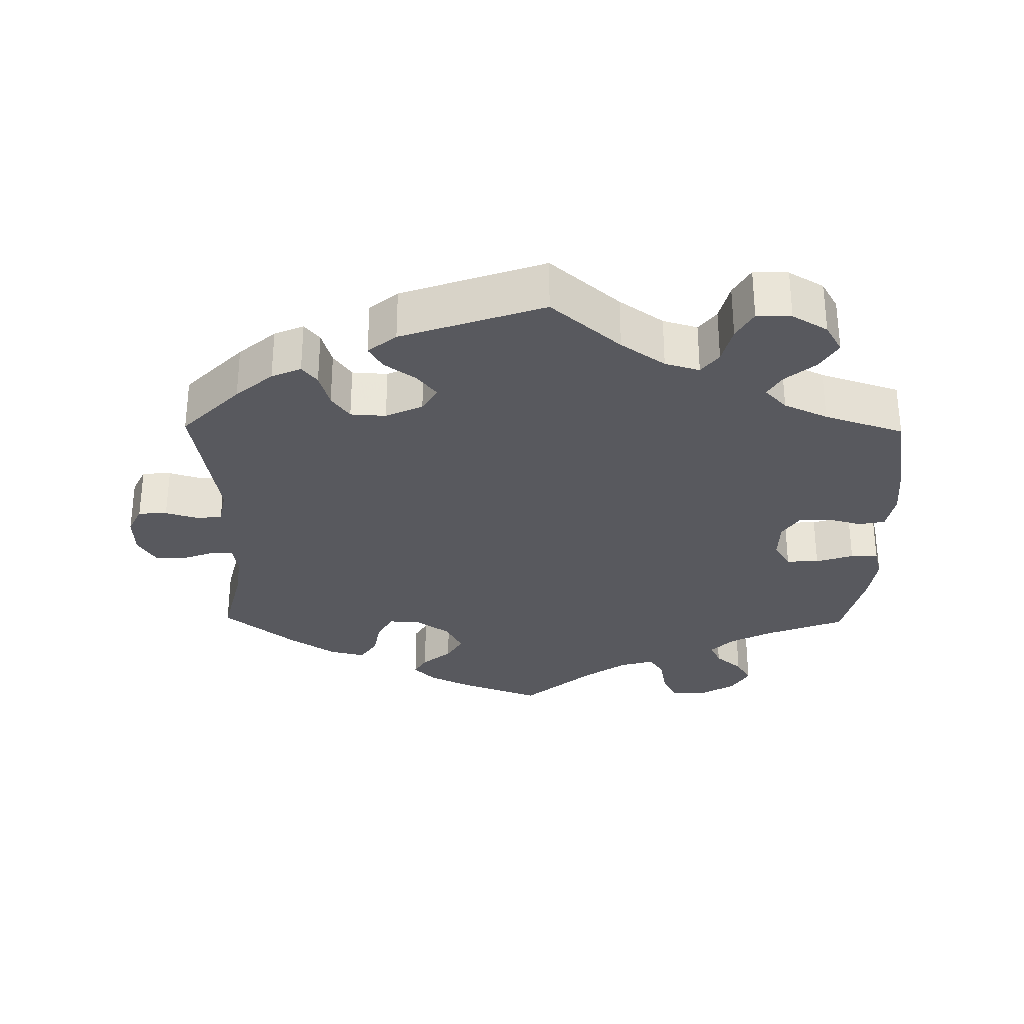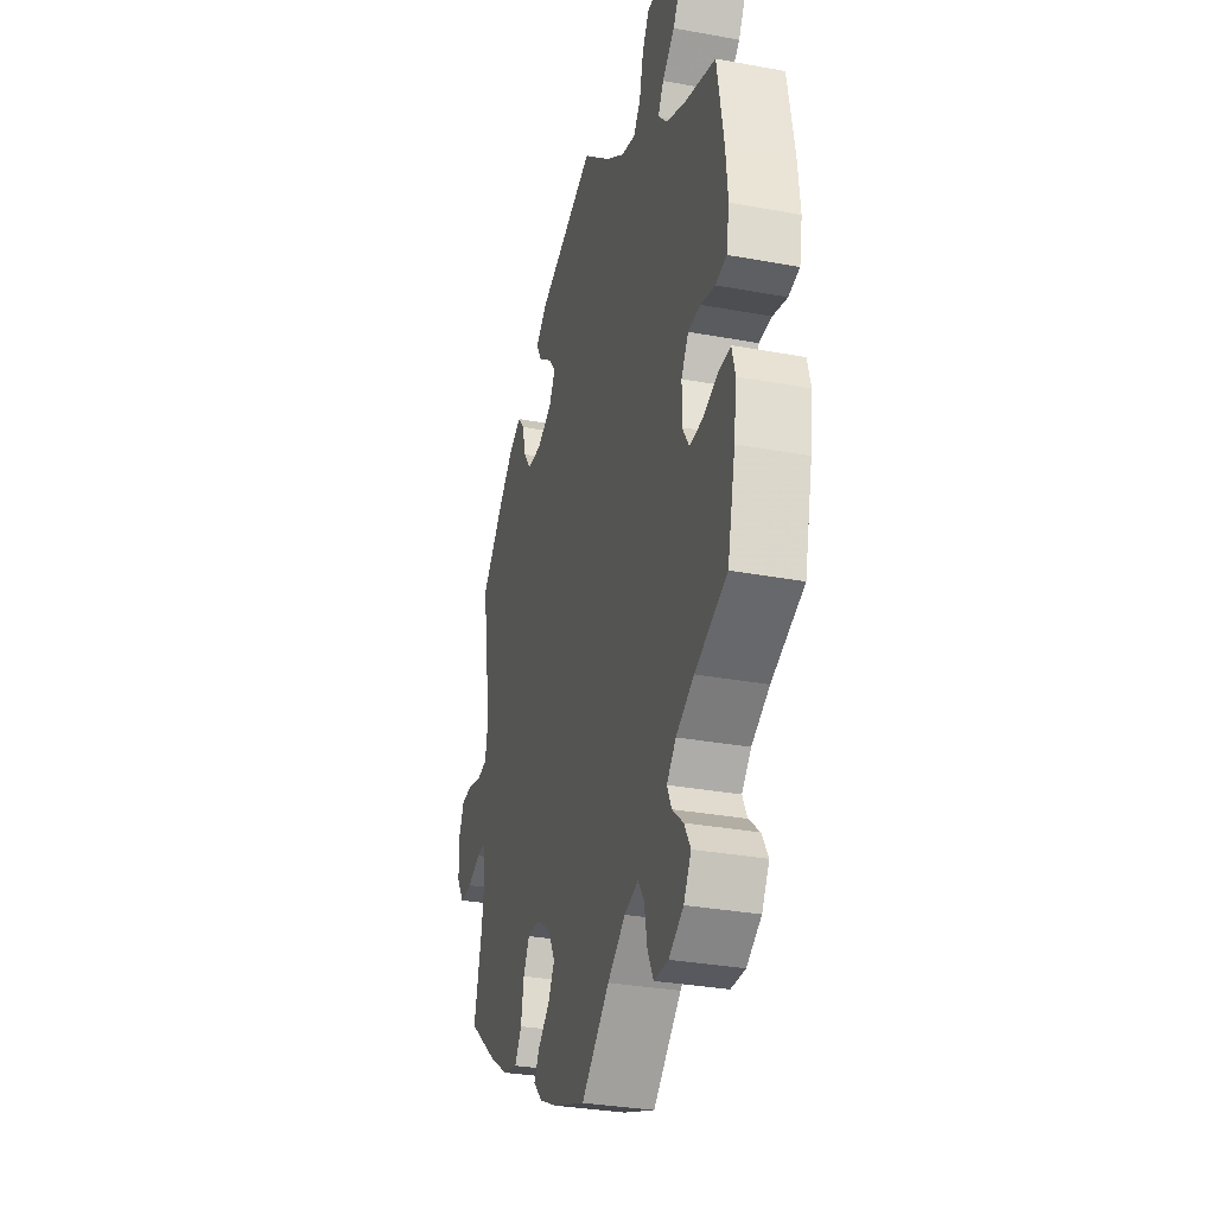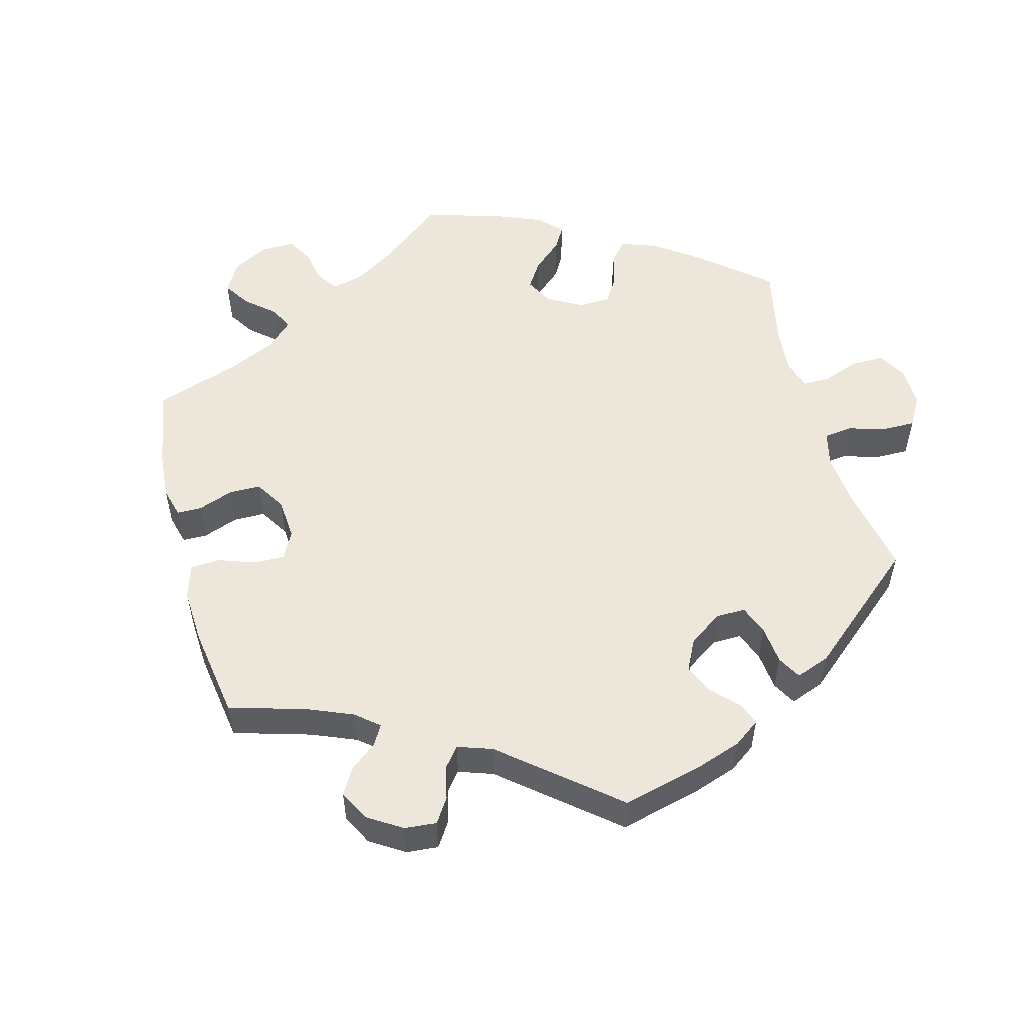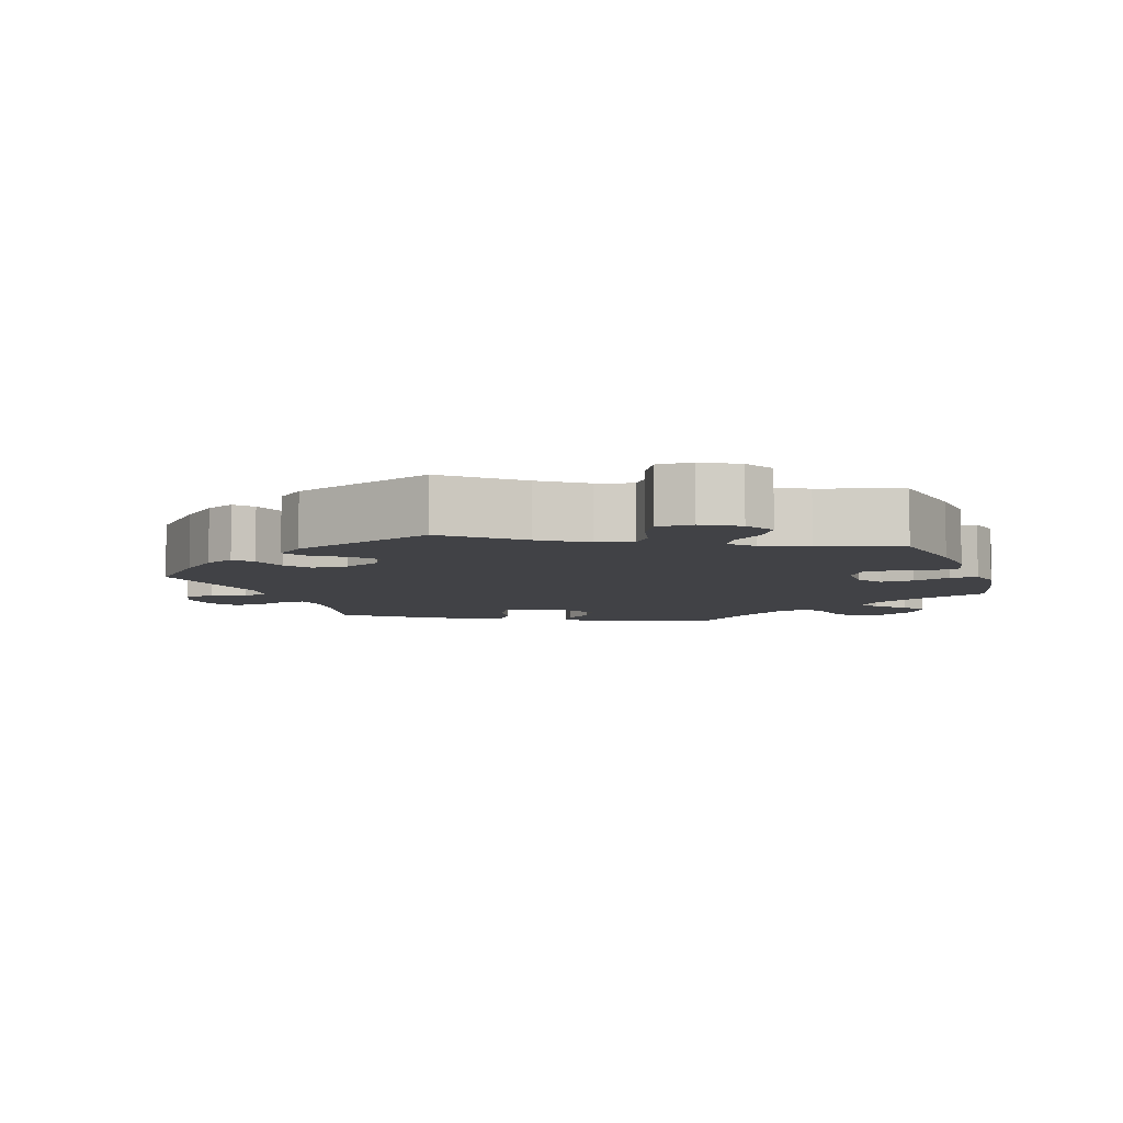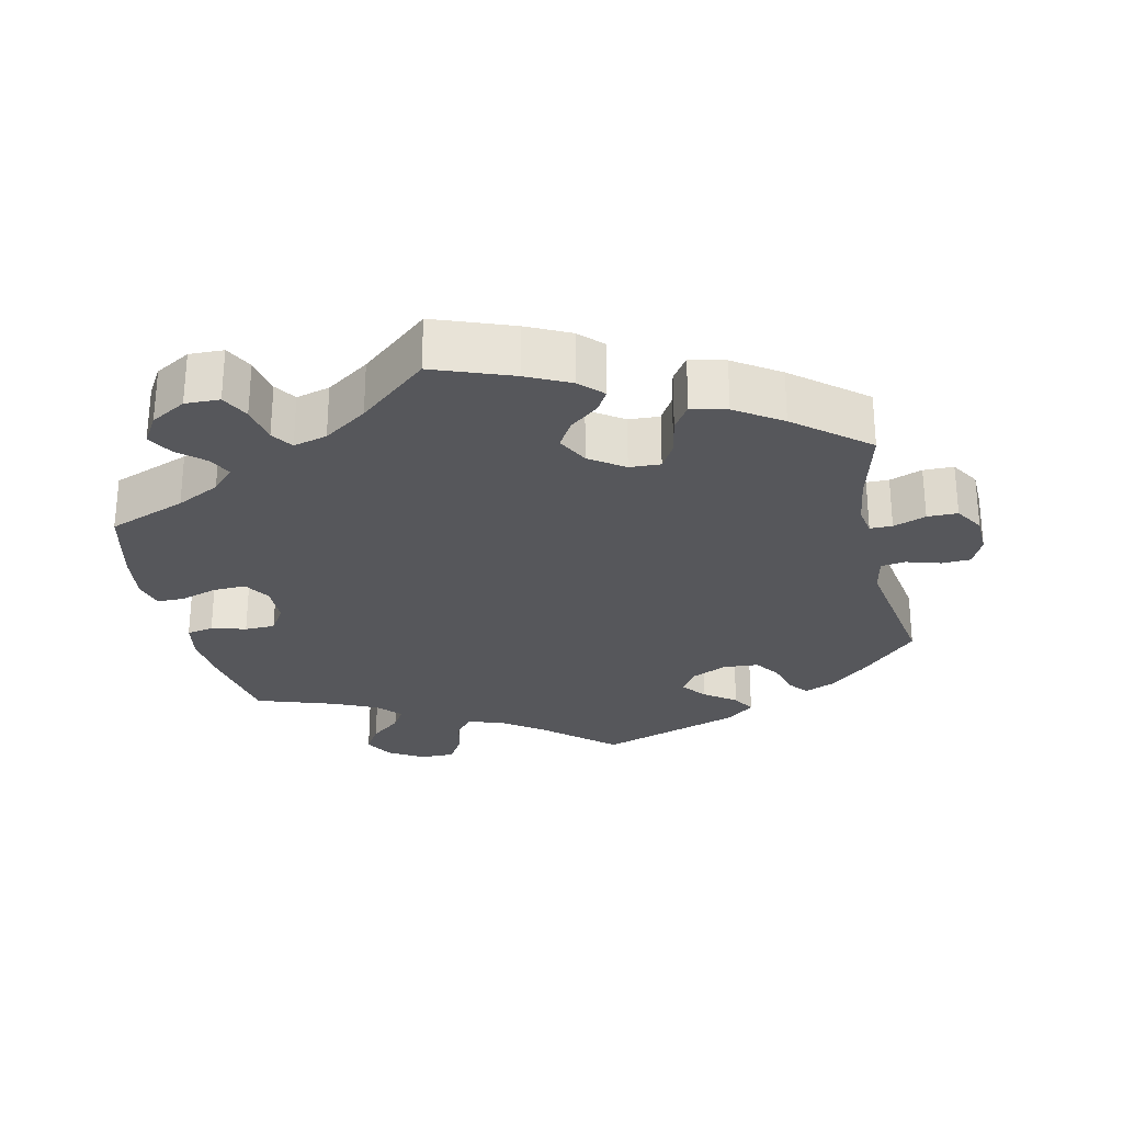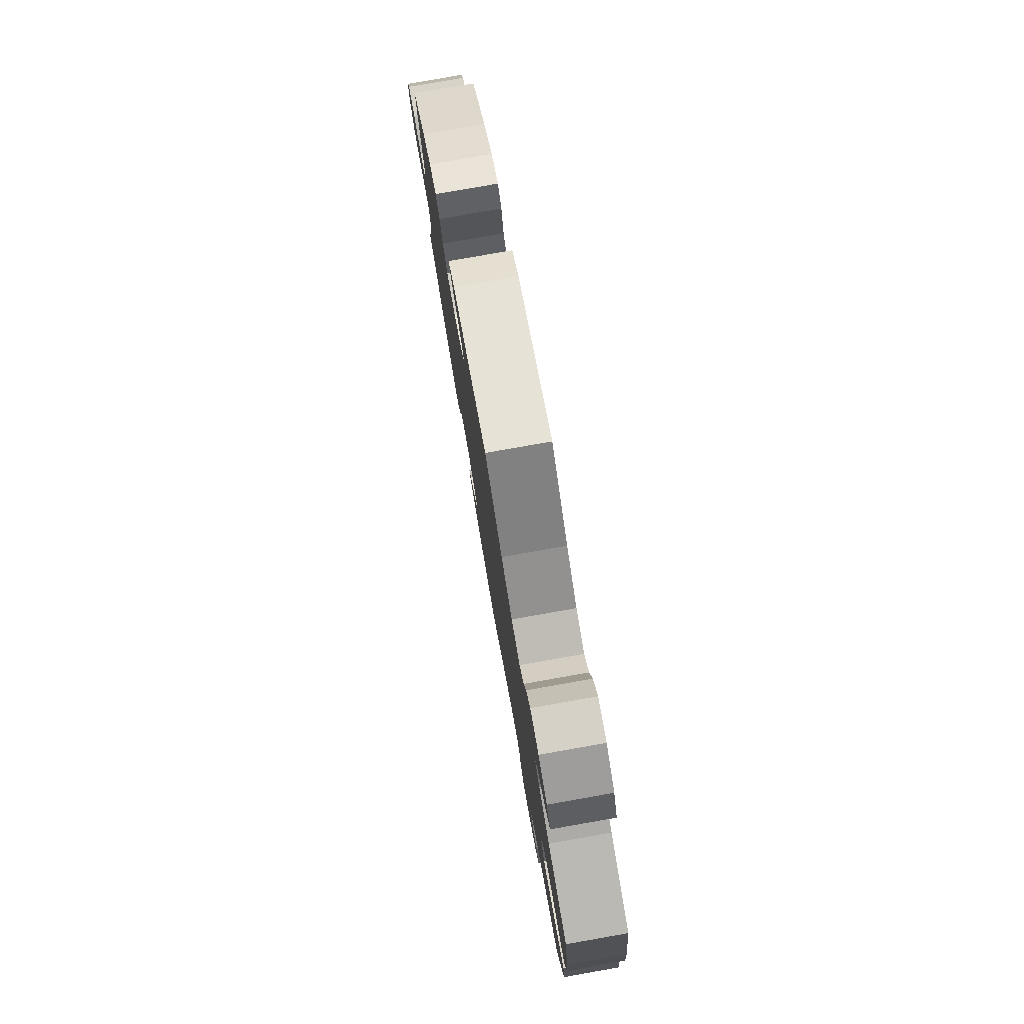
<metadata>
{"format":"obj","ext":"obj","renderer":"f3d","projection":"perspective","resolution":1024,"background":"white","views":[{"elev":-30.4,"azim":-0.8,"up":"+Y"},{"elev":-31.5,"azim":75.3,"up":"+Z"},{"elev":53.4,"azim":-74.7,"up":"+Y"},{"elev":-6.7,"azim":19.2,"up":"+Y"},{"elev":-27.4,"azim":-167.7,"up":"+Y"},{"elev":79.5,"azim":80.0,"up":"+Z"}]}
</metadata>
<code>
v -0.42 0.07 0.371
v -0.369 0.07 0.415
v -0.328 0.07 0.433
v -0.307 0.07 0.407
v -0.293 0.07 0.358
v -0.268 0.07 0.323
v -0.219 0.07 0.32
v -0.168 0.07 0.344
v -0.147 0.07 0.379
v -0.174 0.07 0.413
v -0.218 0.07 0.445
v -0.237 0.07 0.477
v -0.198 0.07 0.509
v 0 0.07 0.578
v 0.096 0.07 0.495
v 0.157 0.07 0.452
v 0.205 0.07 0.438
v 0.229 0.07 0.469
v 0.242 0.07 0.522
v 0.265 0.07 0.562
v 0.313 0.07 0.562
v 0.362 0.07 0.533
v 0.385 0.07 0.493
v 0.361 0.07 0.453
v 0.319 0.07 0.418
v 0.3 0.07 0.386
v 0.33 0.07 0.354
v 0.391 0.07 0.326
v 0.501 0.07 0.29
v 0.523 0.07 0.165
v 0.53 0.07 0.091
v 0.52 0.07 0.038
v 0.483 0.07 0.031
v 0.435 0.07 0.044
v 0.393 0.07 0.043
v 0.369 0.07 0.005
v 0.368 0.07 -0.05
v 0.391 0.07 -0.087
v 0.436 0.07 -0.085
v 0.488 0.07 -0.068
v 0.526 0.07 -0.068
v 0.537 0.07 -0.11
v 0.528 0.07 -0.176
v 0.501 0.07 -0.289
v 0.393 0.07 -0.331
v 0.333 0.07 -0.362
v 0.302 0.07 -0.394
v 0.317 0.07 -0.426
v 0.354 0.07 -0.458
v 0.375 0.07 -0.494
v 0.35 0.07 -0.535
v 0.301 0.07 -0.564
v 0.253 0.07 -0.563
v 0.233 0.07 -0.524
v 0.223 0.07 -0.471
v 0.203 0.07 -0.441
v 0.156 0.07 -0.454
v 0.096 0.07 -0.496
v 0.001 0.07 -0.578
v -0.108 0.07 -0.538
v -0.168 0.07 -0.509
v -0.199 0.07 -0.478
v -0.182 0.07 -0.448
v -0.142 0.07 -0.415
v -0.12 0.07 -0.377
v -0.143 0.07 -0.333
v -0.191 0.07 -0.3
v -0.234 0.07 -0.298
v -0.255 0.07 -0.335
v -0.265 0.07 -0.388
v -0.288 0.07 -0.423
v -0.337 0.07 -0.411
v -0.401 0.07 -0.369
v -0.501 0.07 -0.288
v -0.474 0.07 -0.179
v -0.465 0.07 -0.113
v -0.472 0.07 -0.072
v -0.503 0.07 -0.072
v -0.548 0.07 -0.089
v -0.59 0.07 -0.089
v -0.615 0.07 -0.049
v -0.617 0.07 0.007
v -0.598 0.07 0.047
v -0.558 0.07 0.049
v -0.511 0.07 0.035
v -0.477 0.07 0.04
v -0.467 0.07 0.09
v -0.5 0.07 0.289
v -0.42 0 0.371
v -0.369 0 0.415
v -0.328 0 0.433
v -0.307 0 0.407
v -0.293 0 0.358
v -0.268 0 0.323
v -0.219 0 0.32
v -0.168 0 0.344
v -0.147 0 0.379
v -0.174 0 0.413
v -0.218 0 0.445
v -0.237 0 0.477
v -0.198 0 0.509
v 0 0 0.578
v 0.096 0 0.495
v 0.157 0 0.452
v 0.205 0 0.438
v 0.229 0 0.469
v 0.242 0 0.522
v 0.265 0 0.562
v 0.313 0 0.562
v 0.362 0 0.533
v 0.385 0 0.493
v 0.361 0 0.453
v 0.319 0 0.418
v 0.3 0 0.386
v 0.33 0 0.354
v 0.391 0 0.326
v 0.501 0 0.29
v 0.523 0 0.165
v 0.53 0 0.091
v 0.52 0 0.038
v 0.483 0 0.031
v 0.435 0 0.044
v 0.393 0 0.043
v 0.369 0 0.005
v 0.368 0 -0.05
v 0.391 0 -0.087
v 0.436 0 -0.085
v 0.488 0 -0.068
v 0.526 0 -0.068
v 0.537 0 -0.11
v 0.528 0 -0.176
v 0.501 0 -0.289
v 0.393 0 -0.331
v 0.333 0 -0.362
v 0.302 0 -0.394
v 0.317 0 -0.426
v 0.354 0 -0.458
v 0.375 0 -0.494
v 0.35 0 -0.535
v 0.301 0 -0.564
v 0.253 0 -0.563
v 0.233 0 -0.524
v 0.223 0 -0.471
v 0.203 0 -0.441
v 0.156 0 -0.454
v 0.096 0 -0.496
v 0.001 0 -0.578
v -0.108 0 -0.538
v -0.168 0 -0.509
v -0.199 0 -0.478
v -0.182 0 -0.448
v -0.142 0 -0.415
v -0.12 0 -0.377
v -0.143 0 -0.333
v -0.191 0 -0.3
v -0.234 0 -0.298
v -0.255 0 -0.335
v -0.265 0 -0.388
v -0.288 0 -0.423
v -0.337 0 -0.411
v -0.401 0 -0.369
v -0.501 0 -0.288
v -0.474 0 -0.179
v -0.465 0 -0.113
v -0.472 0 -0.072
v -0.503 0 -0.072
v -0.548 0 -0.089
v -0.59 0 -0.089
v -0.615 0 -0.049
v -0.617 0 0.007
v -0.598 0 0.047
v -0.558 0 0.049
v -0.511 0 0.035
v -0.477 0 0.04
v -0.467 0 0.09
v -0.5 0 0.289
f 87 88 1 2
f 86 87 2 3
f 82 83 84 85
f 82 85 86
f 81 82 86
f 78 79 80 81
f 77 78 81 86
f 76 77 86 3
f 72 73 74 75
f 69 70 71 72
f 68 69 72 75
f 67 68 75 76
f 61 62 63 64
f 61 64 65
f 58 59 60 61
f 57 58 61 65
f 56 57 65 66
f 52 53 54 55
f 52 55 56
f 51 52 56
f 48 49 50 51
f 47 48 51 56
f 46 47 56 66
f 42 43 44 45
f 39 40 41 42
f 38 39 42 45
f 37 38 45 46
f 31 32 33 34
f 31 34 35
f 28 29 30 31
f 27 28 31 35
f 26 27 35 36
f 22 23 24 25
f 22 25 26
f 21 22 26
f 18 19 20 21
f 17 18 21 26
f 16 17 26 36
f 12 13 14 15
f 10 11 12 15
f 9 10 15 16
f 8 9 16 36
f 76 3 4 5
f 67 76 5 6
f 7 8 36 37
f 37 46 66 67
f 6 7 37 67
f 90 89 176 175
f 91 90 175 174
f 173 172 171 170
f 174 173 170
f 174 170 169
f 169 168 167 166
f 174 169 166 165
f 91 174 165 164
f 163 162 161 160
f 160 159 158 157
f 163 160 157 156
f 164 163 156 155
f 152 151 150 149
f 153 152 149
f 149 148 147 146
f 153 149 146 145
f 154 153 145 144
f 143 142 141 140
f 144 143 140
f 144 140 139
f 139 138 137 136
f 144 139 136 135
f 154 144 135 134
f 133 132 131 130
f 130 129 128 127
f 133 130 127 126
f 134 133 126 125
f 122 121 120 119
f 123 122 119
f 119 118 117 116
f 123 119 116 115
f 124 123 115 114
f 113 112 111 110
f 114 113 110
f 114 110 109
f 109 108 107 106
f 114 109 106 105
f 124 114 105 104
f 103 102 101 100
f 103 100 99 98
f 104 103 98 97
f 124 104 97 96
f 93 92 91 164
f 94 93 164 155
f 125 124 96 95
f 155 154 134 125
f 155 125 95 94
f 1 89 90 2
f 2 90 91 3
f 3 91 92 4
f 4 92 93 5
f 5 93 94 6
f 6 94 95 7
f 7 95 96 8
f 8 96 97 9
f 9 97 98 10
f 10 98 99 11
f 11 99 100 12
f 12 100 101 13
f 13 101 102 14
f 14 102 103 15
f 15 103 104 16
f 16 104 105 17
f 17 105 106 18
f 18 106 107 19
f 19 107 108 20
f 20 108 109 21
f 21 109 110 22
f 22 110 111 23
f 23 111 112 24
f 24 112 113 25
f 25 113 114 26
f 26 114 115 27
f 27 115 116 28
f 28 116 117 29
f 29 117 118 30
f 30 118 119 31
f 31 119 120 32
f 32 120 121 33
f 33 121 122 34
f 34 122 123 35
f 35 123 124 36
f 36 124 125 37
f 37 125 126 38
f 38 126 127 39
f 39 127 128 40
f 40 128 129 41
f 41 129 130 42
f 42 130 131 43
f 43 131 132 44
f 44 132 133 45
f 45 133 134 46
f 46 134 135 47
f 47 135 136 48
f 48 136 137 49
f 49 137 138 50
f 50 138 139 51
f 51 139 140 52
f 52 140 141 53
f 53 141 142 54
f 54 142 143 55
f 55 143 144 56
f 56 144 145 57
f 57 145 146 58
f 58 146 147 59
f 59 147 148 60
f 60 148 149 61
f 61 149 150 62
f 62 150 151 63
f 63 151 152 64
f 64 152 153 65
f 65 153 154 66
f 66 154 155 67
f 67 155 156 68
f 68 156 157 69
f 69 157 158 70
f 70 158 159 71
f 71 159 160 72
f 72 160 161 73
f 73 161 162 74
f 74 162 163 75
f 75 163 164 76
f 76 164 165 77
f 77 165 166 78
f 78 166 167 79
f 79 167 168 80
f 80 168 169 81
f 81 169 170 82
f 82 170 171 83
f 83 171 172 84
f 84 172 173 85
f 85 173 174 86
f 86 174 175 87
f 87 175 176 88
f 88 176 89 1

</code>
